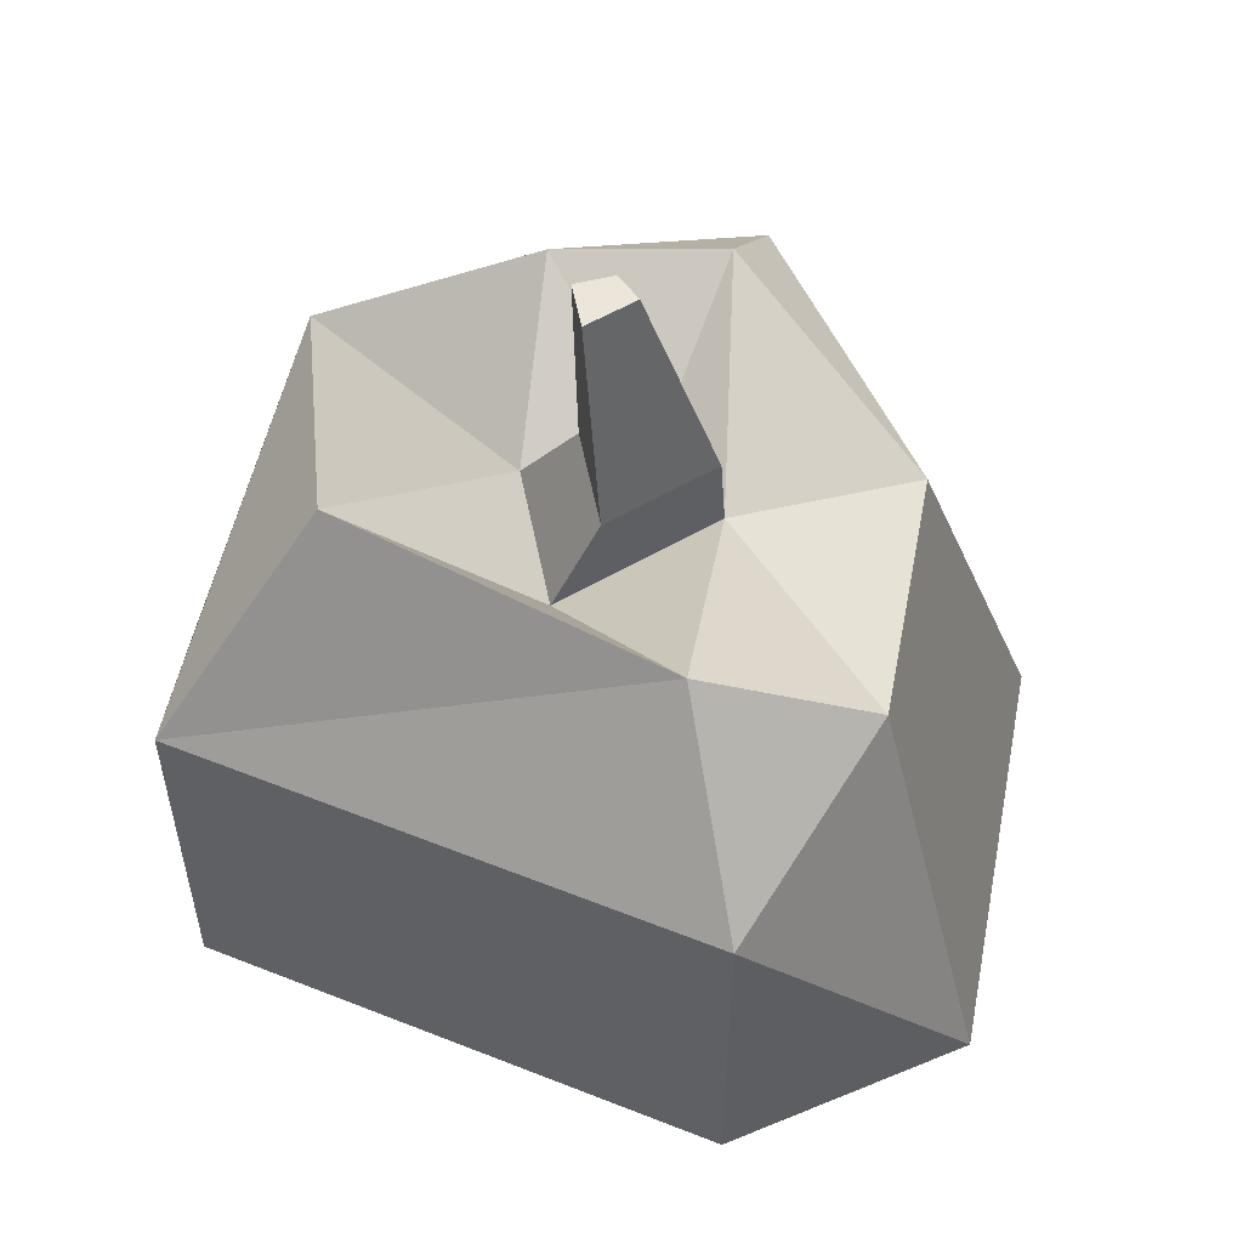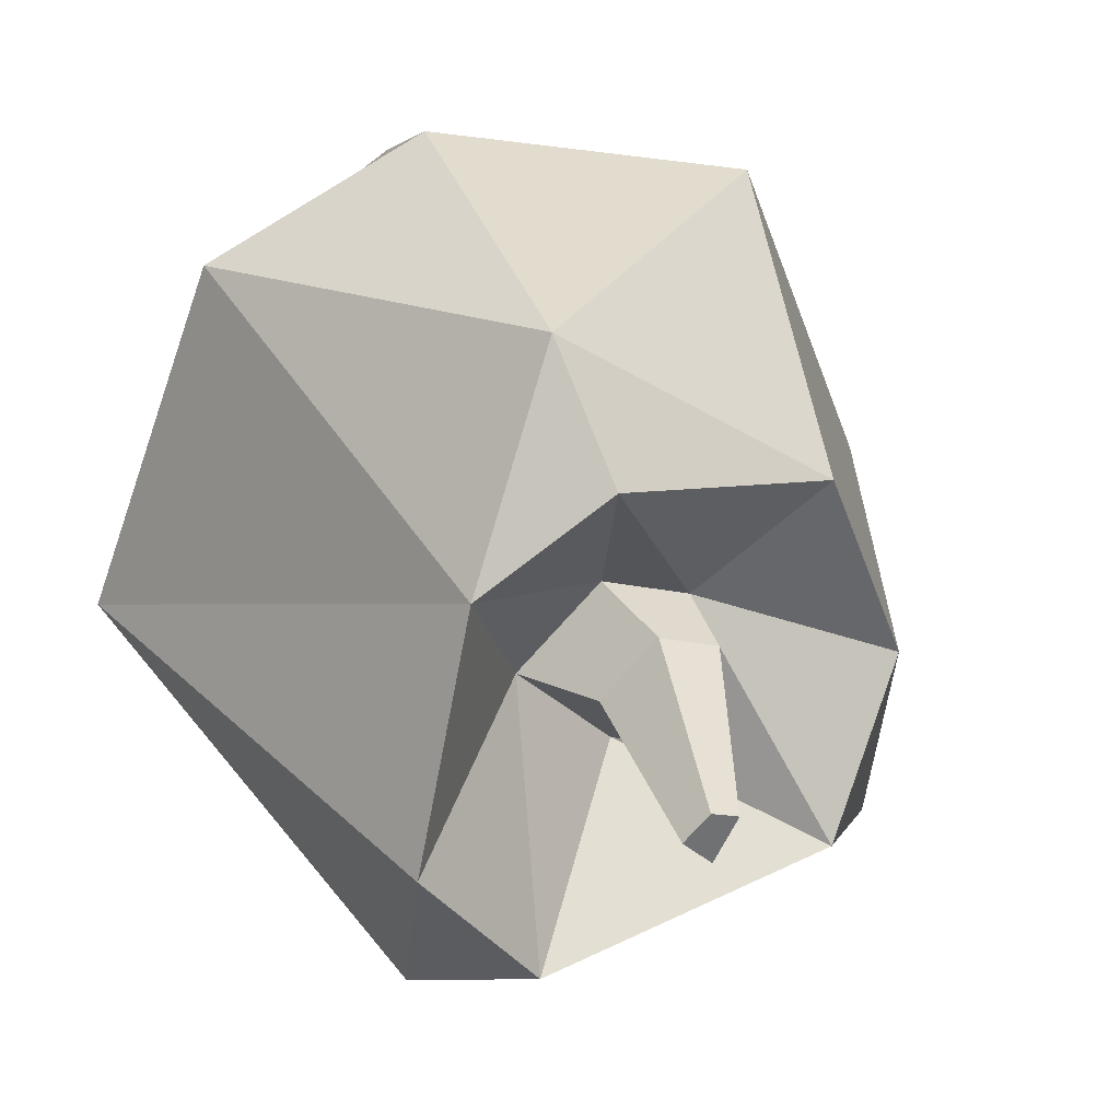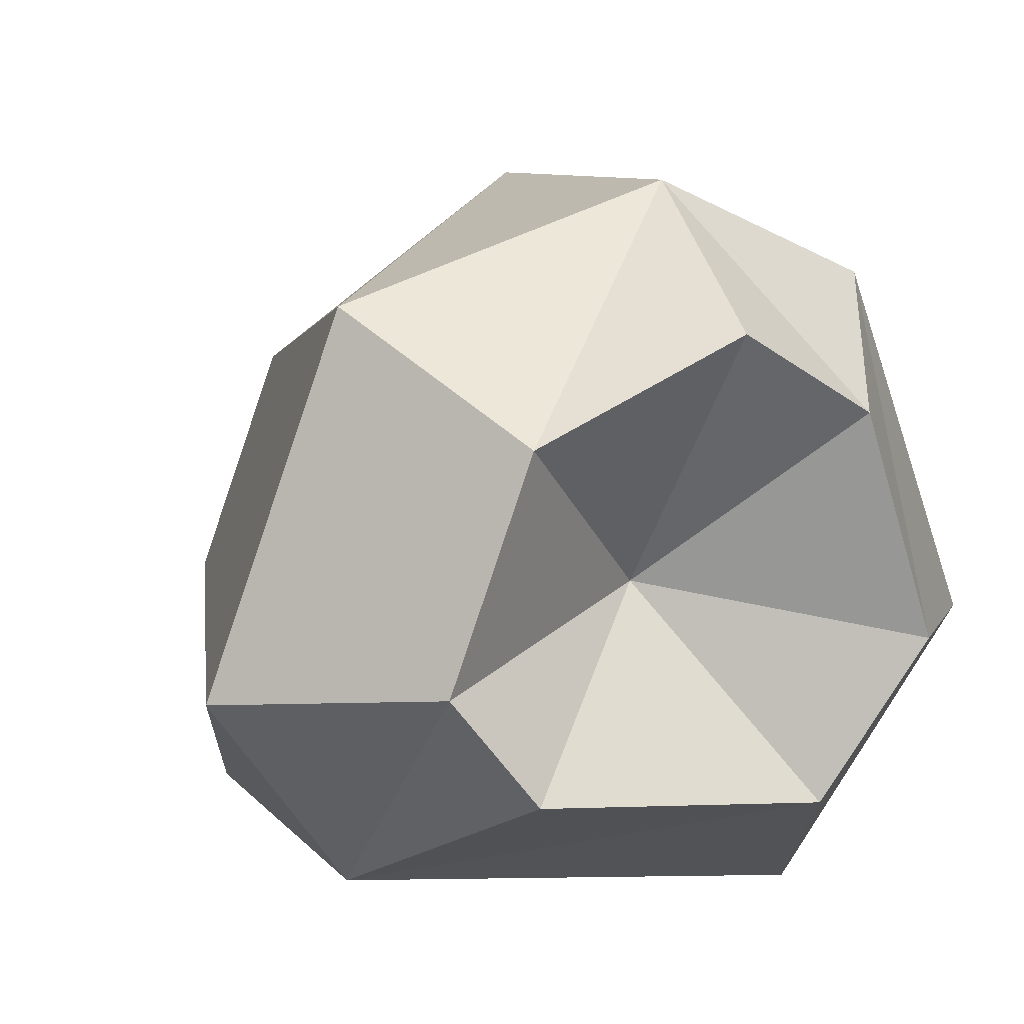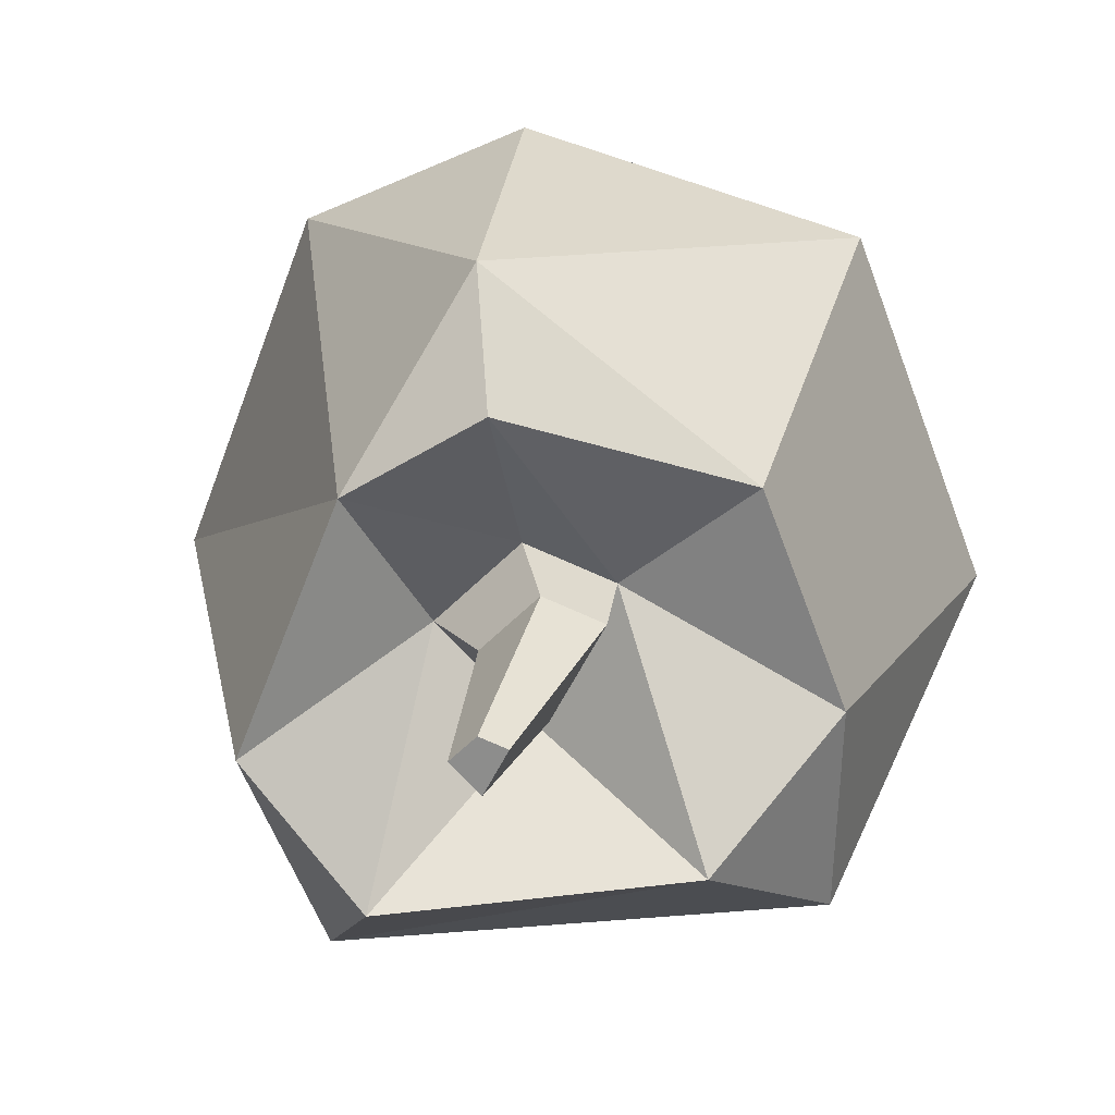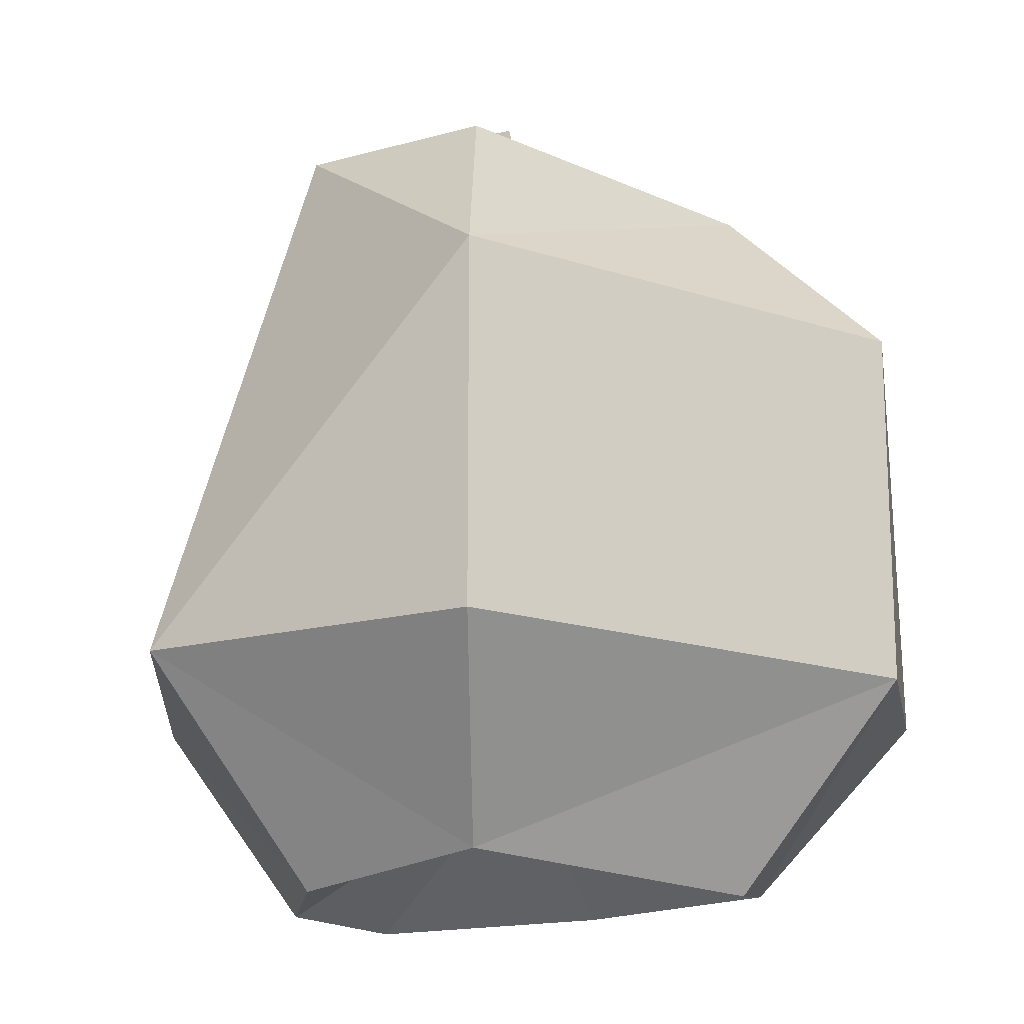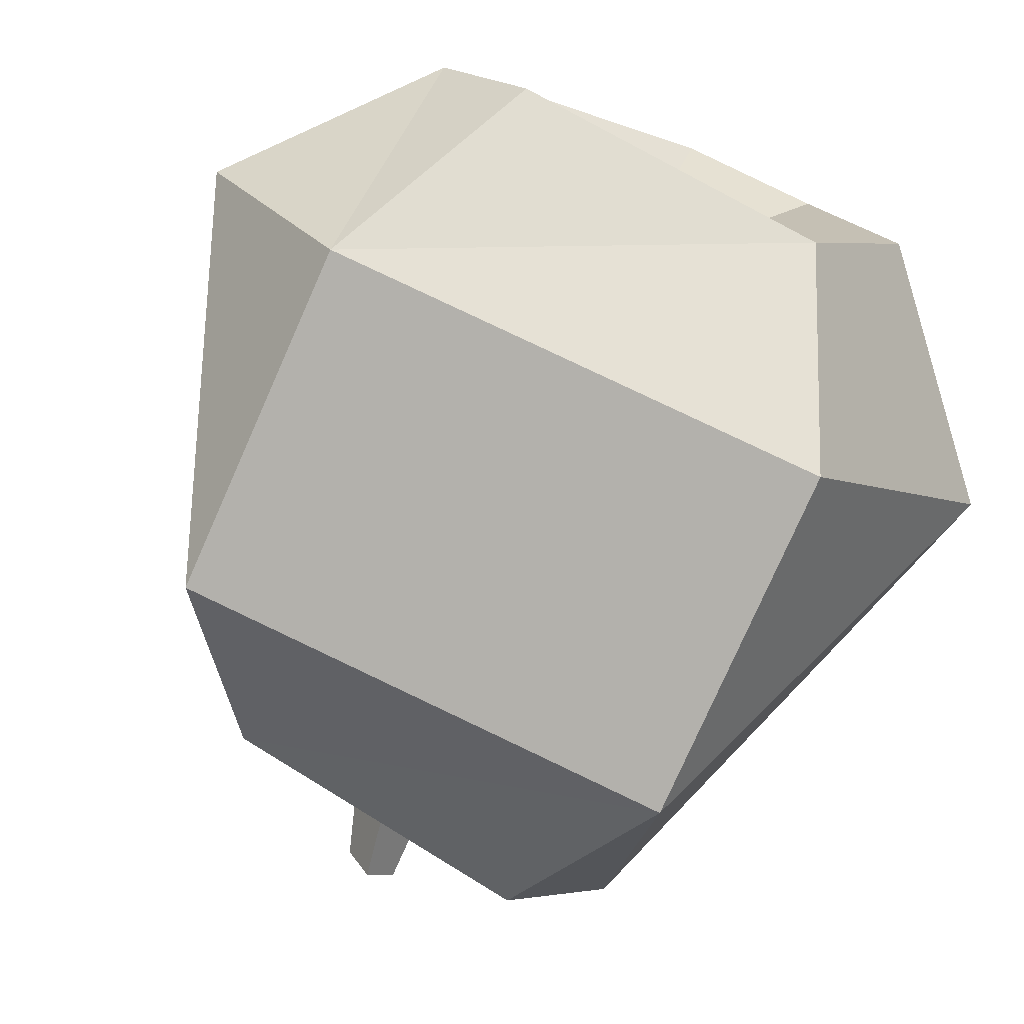
<metadata>
{"format":"obj","ext":"obj","renderer":"f3d","projection":"perspective","resolution":1024,"background":"white","views":[{"elev":56.3,"azim":-148.6,"up":"+Y"},{"elev":35.7,"azim":159.8,"up":"+Z"},{"elev":13.0,"azim":-25.4,"up":"+Z"},{"elev":24.4,"azim":-173.7,"up":"+Z"},{"elev":-17.1,"azim":155.4,"up":"+Y"},{"elev":-77.8,"azim":-23.9,"up":"+Z"}]}
</metadata>
<code>
o SM_Item_Fruit_01
v 5.938 3.904 5.938
v 1.208 3.904 8.103
v 3.639 -0.3354 3.779
v 0.7858 -0.3354 5.541
v 0.1028 11.73 -1.916
v 2.105 11.73 0.2508
v 2.949 15.41 -4.351
v 5.344 15.4 -1.083
v 5.121 -0.5313 -0.9794
v -0.1045 2.637 0.0685
v 2.949 1e-06 -4.351
v 4.495 3.904 -7.545
v 8.859 3.904 -1.795
v -3.625 -0.4003 -3.361
v -5.344 0 -1.083
v -5.938 3.904 -5.938
v -8.859 3.904 -1.795
v -3.582 14.61 -3.582
v -3.582 -1e-06 3.582
v -5.938 3.904 5.938
v 0.7287 13.55 5.344
v -1.534 11.73 1.259
v -4.305 12.16 3.582
v -6.067 12.16 -1.083
v 3.582 13.55 3.582
v 4.495 11.38 -7.545
v 1.208 11.38 7.613
v -5.938 11.38 -5.938
v 0.3591 17.54 -0.3536
v -0.142 17.54 0.6184
v 0.9721 17.54 0.3099
v 0.4299 17.54 0.8565
v 0.3337 11.73 2.036
v 0.9856 13.37 0.4706
v -0.3716 13.37 -0.9986
v -1.481 13.37 1.154
v -0.215 13.37 1.681
f 1 2 3
f 3 2 4
f 5 6 7
f 7 6 8
f 9 10 11
f 12 13 11
f 11 13 9
f 14 15 16
f 16 15 17
f 18 5 7
f 4 2 19
f 19 2 20
f 11 10 14
f 14 10 15
f 12 11 16
f 16 11 14
f 21 22 23
f 23 22 24
f 8 6 25
f 3 9 1
f 1 9 13
f 4 10 3
f 3 10 9
f 15 10 19
f 19 10 4
f 17 15 20
f 20 15 19
f 26 13 12
f 1 27 2
f 2 27 20
f 20 27 23
f 23 24 20
f 20 24 17
f 16 17 28
f 28 17 24
f 28 26 16
f 16 26 12
f 13 26 8
f 8 26 7
f 1 13 25
f 25 13 8
f 21 27 25
f 25 27 1
f 23 27 21
f 28 24 18
f 7 26 18
f 18 26 28
f 29 30 31
f 31 30 32
f 24 22 18
f 22 21 33
f 25 6 33
f 18 22 5
f 33 21 25
f 6 5 34
f 34 5 35
f 5 22 35
f 35 22 36
f 33 37 22
f 22 37 36
f 6 34 33
f 33 34 37
f 35 29 34
f 34 29 31
f 36 30 35
f 35 30 29
f 36 37 30
f 30 37 32
f 37 34 32
f 32 34 31

</code>
